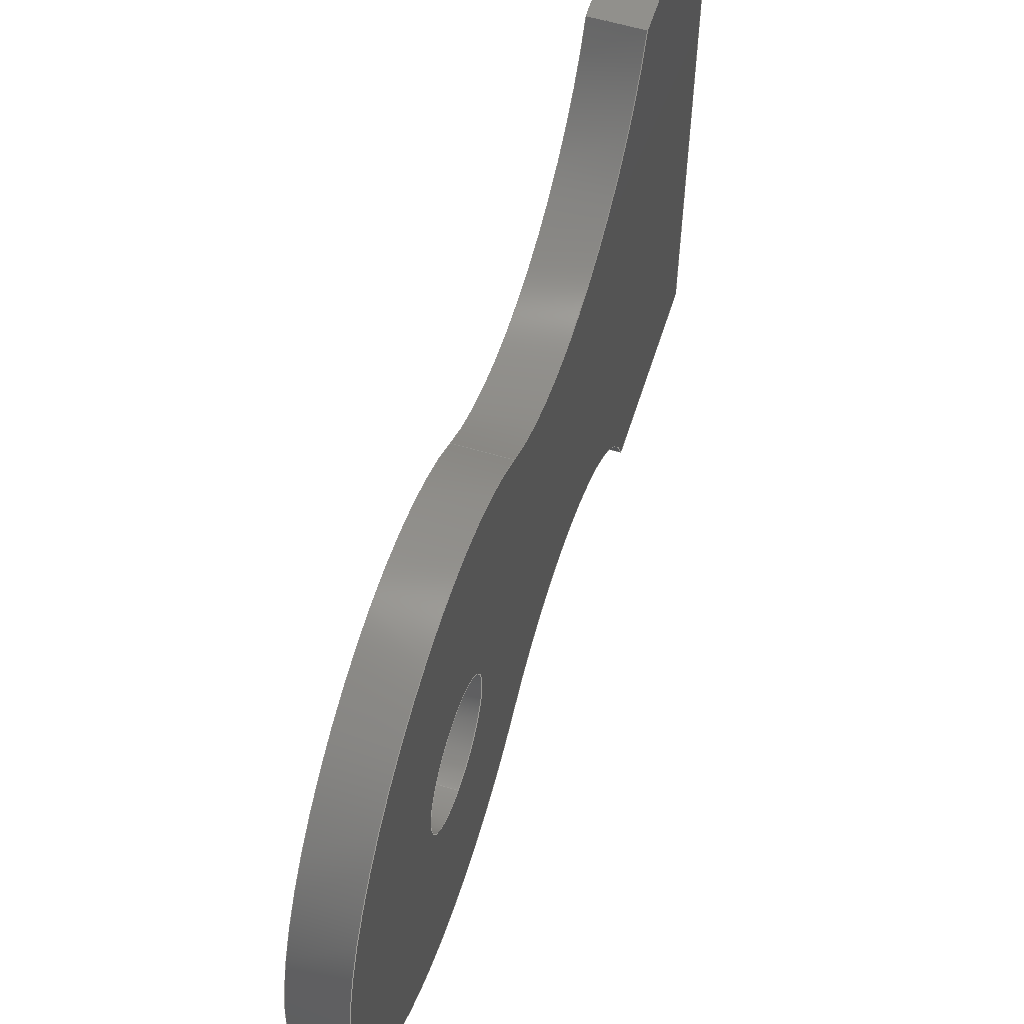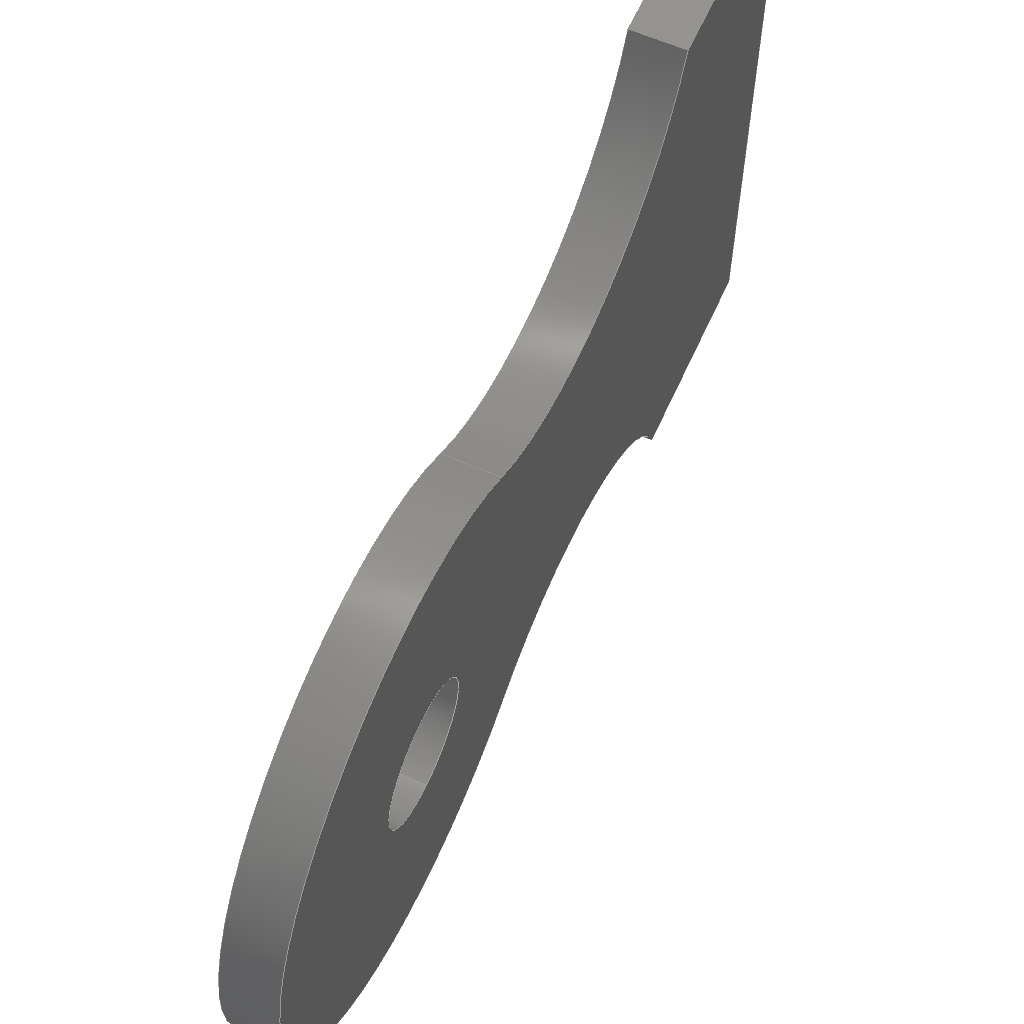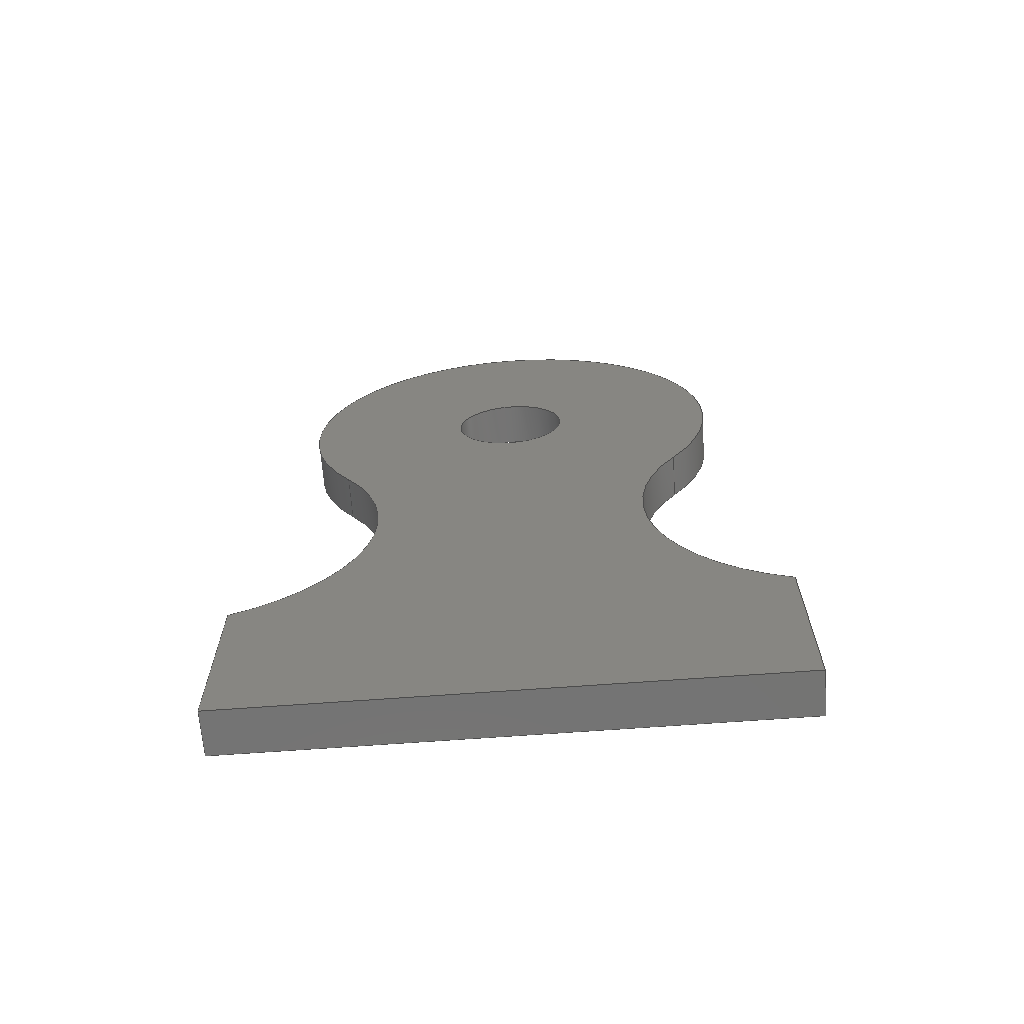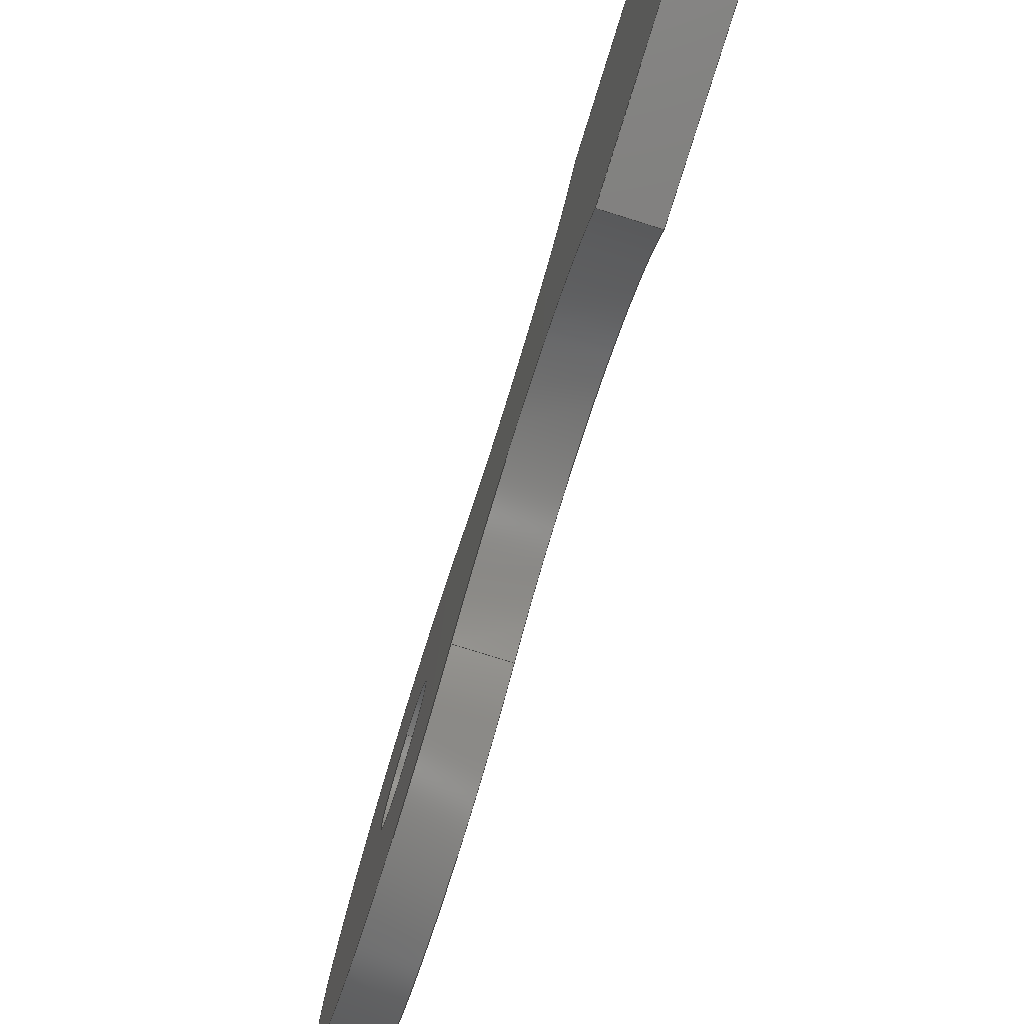
<metadata>
{"format":"step","ext":"step","renderer":"f3d","projection":"perspective","resolution":1024,"background":"white","views":[{"elev":58.1,"azim":-162.7,"up":"+Z"},{"elev":61.7,"azim":-155.9,"up":"+Z"},{"elev":-66.0,"azim":94.3,"up":"+Y"},{"elev":-79.5,"azim":-17.3,"up":"+Z"}]}
</metadata>
<code>
ISO-10303-21;
DATA;
#1=CARTESIAN_POINT('',(0,0,0));
#2=DIRECTION('',(-1,0,0));
#3=DIRECTION('',(0,0,-1));
#4=AXIS2_PLACEMENT_3D('',#1,#2,#3);
#5=CARTESIAN_POINT('',(0,0,0));
#6=DIRECTION('',(-1,0,0));
#7=DIRECTION('',(0,0,1));
#8=AXIS2_PLACEMENT_3D('',#5,#6,#7);
#9=DIRECTION('',(0,1,0));
#10=VECTOR('',#9,20);
#11=CARTESIAN_POINT('',(0,-70,-30));
#12=LINE('',#11,#10);
#13=CARTESIAN_POINT('',(0,-28.71,-38.28));
#14=DIRECTION('',(-1,0,0));
#15=DIRECTION('',(0,-0.9321,0.3623));
#16=AXIS2_PLACEMENT_3D('',#13,#14,#15);
#17=CARTESIAN_POINT('',(0,0,0));
#18=DIRECTION('',(1,0,0));
#19=DIRECTION('',(0,-0.6,-0.8));
#20=AXIS2_PLACEMENT_3D('',#17,#18,#19);
#21=CARTESIAN_POINT('',(0,-28.71,38.28));
#22=DIRECTION('',(-1,0,0));
#23=DIRECTION('',(0,0.6,-0.8));
#24=AXIS2_PLACEMENT_3D('',#21,#22,#23);
#25=DIRECTION('',(0,-1,0));
#26=VECTOR('',#25,20);
#27=CARTESIAN_POINT('',(0,-50,30));
#28=LINE('',#27,#26);
#29=DIRECTION('',(0,0,-1));
#30=VECTOR('',#29,60);
#31=CARTESIAN_POINT('',(0,-70,30));
#32=LINE('',#31,#30);
#33=DIRECTION('',(1,0,0));
#34=VECTOR('',#33,5);
#35=CARTESIAN_POINT('',(0,0,-6.5));
#36=LINE('',#35,#34);
#37=DIRECTION('',(1,0,0));
#38=VECTOR('',#37,5);
#39=CARTESIAN_POINT('',(0,0,6.5));
#40=LINE('',#39,#38);
#41=CARTESIAN_POINT('',(5,0,0));
#42=DIRECTION('',(-1,0,0));
#43=DIRECTION('',(0,0,-1));
#44=AXIS2_PLACEMENT_3D('',#41,#42,#43);
#45=CARTESIAN_POINT('',(5,0,0));
#46=DIRECTION('',(-1,0,0));
#47=DIRECTION('',(0,0,1));
#48=AXIS2_PLACEMENT_3D('',#45,#46,#47);
#49=DIRECTION('',(0,1,0));
#50=VECTOR('',#49,20);
#51=CARTESIAN_POINT('',(5,-70,-30));
#52=LINE('',#51,#50);
#53=DIRECTION('',(0,0,-1));
#54=VECTOR('',#53,60);
#55=CARTESIAN_POINT('',(5,-70,30));
#56=LINE('',#55,#54);
#57=DIRECTION('',(0,-1,0));
#58=VECTOR('',#57,20);
#59=CARTESIAN_POINT('',(5,-50,30));
#60=LINE('',#59,#58);
#61=CARTESIAN_POINT('',(5,-28.71,38.28));
#62=DIRECTION('',(-1,0,0));
#63=DIRECTION('',(0,0.6,-0.8));
#64=AXIS2_PLACEMENT_3D('',#61,#62,#63);
#65=CARTESIAN_POINT('',(5,0,0));
#66=DIRECTION('',(1,0,0));
#67=DIRECTION('',(0,-0.6,-0.8));
#68=AXIS2_PLACEMENT_3D('',#65,#66,#67);
#69=CARTESIAN_POINT('',(5,-28.71,-38.28));
#70=DIRECTION('',(-1,0,0));
#71=DIRECTION('',(0,-0.9321,0.3623));
#72=AXIS2_PLACEMENT_3D('',#69,#70,#71);
#73=DIRECTION('',(1,0,0));
#74=VECTOR('',#73,5);
#75=CARTESIAN_POINT('',(0,-70,-30));
#76=LINE('',#75,#74);
#77=DIRECTION('',(1,0,0));
#78=VECTOR('',#77,5);
#79=CARTESIAN_POINT('',(0,-70,30));
#80=LINE('',#79,#78);
#81=DIRECTION('',(1,0,0));
#82=VECTOR('',#81,5);
#83=CARTESIAN_POINT('',(0,-50,30));
#84=LINE('',#83,#82);
#85=DIRECTION('',(1,0,0));
#86=VECTOR('',#85,5);
#87=CARTESIAN_POINT('',(0,-15,20));
#88=LINE('',#87,#86);
#89=DIRECTION('',(1,0,0));
#90=VECTOR('',#89,5);
#91=CARTESIAN_POINT('',(0,-15,-20));
#92=LINE('',#91,#90);
#93=DIRECTION('',(1,0,0));
#94=VECTOR('',#93,5);
#95=CARTESIAN_POINT('',(0,-50,-30));
#96=LINE('',#95,#94);
#97=CARTESIAN_POINT('',(0,0,-6.5));
#98=CARTESIAN_POINT('',(0,0,6.5));
#99=VERTEX_POINT('',#97);
#100=VERTEX_POINT('',#98);
#101=CARTESIAN_POINT('',(0,-70,-30));
#102=CARTESIAN_POINT('',(0,-50,-30));
#103=VERTEX_POINT('',#101);
#104=VERTEX_POINT('',#102);
#105=CARTESIAN_POINT('',(0,-15,-20));
#106=VERTEX_POINT('',#105);
#107=CARTESIAN_POINT('',(0,-15,20));
#108=VERTEX_POINT('',#107);
#109=CARTESIAN_POINT('',(0,-50,30));
#110=VERTEX_POINT('',#109);
#111=CARTESIAN_POINT('',(0,-70,30));
#112=VERTEX_POINT('',#111);
#113=CARTESIAN_POINT('',(5,0,-6.5));
#114=CARTESIAN_POINT('',(5,0,6.5));
#115=VERTEX_POINT('',#113);
#116=VERTEX_POINT('',#114);
#117=CARTESIAN_POINT('',(5,-70,-30));
#118=CARTESIAN_POINT('',(5,-50,-30));
#119=VERTEX_POINT('',#117);
#120=VERTEX_POINT('',#118);
#121=CARTESIAN_POINT('',(5,-15,-20));
#122=VERTEX_POINT('',#121);
#123=CARTESIAN_POINT('',(5,-15,20));
#124=VERTEX_POINT('',#123);
#125=CARTESIAN_POINT('',(5,-50,30));
#126=VERTEX_POINT('',#125);
#127=CARTESIAN_POINT('',(5,-70,30));
#128=VERTEX_POINT('',#127);
#129=CARTESIAN_POINT('',(0,0,0));
#130=DIRECTION('',(1,0,0));
#131=DIRECTION('',(0,0,-1));
#132=AXIS2_PLACEMENT_3D('',#129,#130,#131);
#133=PLANE('',#132);
#134=ORIENTED_EDGE('',*,*,#315,.T.);
#135=ORIENTED_EDGE('',*,*,#316,.T.);
#136=ORIENTED_EDGE('',*,*,#317,.T.);
#137=ORIENTED_EDGE('',*,*,#318,.T.);
#138=ORIENTED_EDGE('',*,*,#319,.T.);
#139=ORIENTED_EDGE('',*,*,#320,.T.);
#140=EDGE_LOOP('',(#134,#135,#136,#137,#138,#139));
#141=FACE_OUTER_BOUND('',#140,.F.);
#142=ORIENTED_EDGE('',*,*,#321,.T.);
#143=ORIENTED_EDGE('',*,*,#322,.T.);
#144=EDGE_LOOP('',(#142,#143));
#145=FACE_BOUND('',#144,.F.);
#146=ADVANCED_FACE('',(#141,#145),#133,.F.);
#147=CARTESIAN_POINT('',(0,0,0));
#148=DIRECTION('',(1,0,0));
#149=DIRECTION('',(0,0,-1));
#150=AXIS2_PLACEMENT_3D('',#147,#148,#149);
#151=CYLINDRICAL_SURFACE('',#150,6.5);
#152=ORIENTED_EDGE('',*,*,#321,.F.);
#153=ORIENTED_EDGE('',*,*,#323,.T.);
#154=ORIENTED_EDGE('',*,*,#324,.T.);
#155=ORIENTED_EDGE('',*,*,#325,.F.);
#156=EDGE_LOOP('',(#152,#153,#154,#155));
#157=FACE_OUTER_BOUND('',#156,.F.);
#158=ADVANCED_FACE('',(#157),#151,.F.);
#159=CARTESIAN_POINT('',(0,0,0));
#160=DIRECTION('',(1,0,0));
#161=DIRECTION('',(0,0,-1));
#162=AXIS2_PLACEMENT_3D('',#159,#160,#161);
#163=CYLINDRICAL_SURFACE('',#162,6.5);
#164=ORIENTED_EDGE('',*,*,#322,.F.);
#165=ORIENTED_EDGE('',*,*,#325,.T.);
#166=ORIENTED_EDGE('',*,*,#326,.T.);
#167=ORIENTED_EDGE('',*,*,#323,.F.);
#168=EDGE_LOOP('',(#164,#165,#166,#167));
#169=FACE_OUTER_BOUND('',#168,.F.);
#170=ADVANCED_FACE('',(#169),#163,.F.);
#171=CARTESIAN_POINT('',(5,0,0));
#172=DIRECTION('',(1,0,0));
#173=DIRECTION('',(0,0,-1));
#174=AXIS2_PLACEMENT_3D('',#171,#172,#173);
#175=PLANE('',#174);
#176=ORIENTED_EDGE('',*,*,#327,.F.);
#177=ORIENTED_EDGE('',*,*,#328,.F.);
#178=ORIENTED_EDGE('',*,*,#329,.F.);
#179=ORIENTED_EDGE('',*,*,#330,.F.);
#180=ORIENTED_EDGE('',*,*,#331,.F.);
#181=ORIENTED_EDGE('',*,*,#332,.F.);
#182=EDGE_LOOP('',(#176,#177,#178,#179,#180,#181));
#183=FACE_OUTER_BOUND('',#182,.F.);
#184=ORIENTED_EDGE('',*,*,#324,.F.);
#185=ORIENTED_EDGE('',*,*,#326,.F.);
#186=EDGE_LOOP('',(#184,#185));
#187=FACE_BOUND('',#186,.F.);
#188=ADVANCED_FACE('',(#183,#187),#175,.T.);
#189=CARTESIAN_POINT('',(0,-70,-30));
#190=DIRECTION('',(0,0,-1));
#191=DIRECTION('',(0,1,0));
#192=AXIS2_PLACEMENT_3D('',#189,#190,#191);
#193=PLANE('',#192);
#194=ORIENTED_EDGE('',*,*,#315,.F.);
#195=ORIENTED_EDGE('',*,*,#333,.T.);
#196=ORIENTED_EDGE('',*,*,#327,.T.);
#197=ORIENTED_EDGE('',*,*,#334,.F.);
#198=EDGE_LOOP('',(#194,#195,#196,#197));
#199=FACE_OUTER_BOUND('',#198,.F.);
#200=ADVANCED_FACE('',(#199),#193,.T.);
#201=CARTESIAN_POINT('',(0,-70,30));
#202=DIRECTION('',(0,-1,0));
#203=DIRECTION('',(0,0,-1));
#204=AXIS2_PLACEMENT_3D('',#201,#202,#203);
#205=PLANE('',#204);
#206=ORIENTED_EDGE('',*,*,#320,.F.);
#207=ORIENTED_EDGE('',*,*,#335,.T.);
#208=ORIENTED_EDGE('',*,*,#328,.T.);
#209=ORIENTED_EDGE('',*,*,#333,.F.);
#210=EDGE_LOOP('',(#206,#207,#208,#209));
#211=FACE_OUTER_BOUND('',#210,.F.);
#212=ADVANCED_FACE('',(#211),#205,.T.);
#213=CARTESIAN_POINT('',(0,-50,30));
#214=DIRECTION('',(0,0,1));
#215=DIRECTION('',(0,-1,0));
#216=AXIS2_PLACEMENT_3D('',#213,#214,#215);
#217=PLANE('',#216);
#218=ORIENTED_EDGE('',*,*,#319,.F.);
#219=ORIENTED_EDGE('',*,*,#336,.T.);
#220=ORIENTED_EDGE('',*,*,#329,.T.);
#221=ORIENTED_EDGE('',*,*,#335,.F.);
#222=EDGE_LOOP('',(#218,#219,#220,#221));
#223=FACE_OUTER_BOUND('',#222,.F.);
#224=ADVANCED_FACE('',(#223),#217,.T.);
#225=CARTESIAN_POINT('',(0,-28.71,38.28));
#226=DIRECTION('',(1,0,0));
#227=DIRECTION('',(0,0,-1));
#228=AXIS2_PLACEMENT_3D('',#225,#226,#227);
#229=CYLINDRICAL_SURFACE('',#228,22.84);
#230=ORIENTED_EDGE('',*,*,#318,.F.);
#231=ORIENTED_EDGE('',*,*,#337,.T.);
#232=ORIENTED_EDGE('',*,*,#330,.T.);
#233=ORIENTED_EDGE('',*,*,#336,.F.);
#234=EDGE_LOOP('',(#230,#231,#232,#233));
#235=FACE_OUTER_BOUND('',#234,.F.);
#236=ADVANCED_FACE('',(#235),#229,.F.);
#237=CARTESIAN_POINT('',(0,0,0));
#238=DIRECTION('',(1,0,0));
#239=DIRECTION('',(0,0,-1));
#240=AXIS2_PLACEMENT_3D('',#237,#238,#239);
#241=CYLINDRICAL_SURFACE('',#240,25);
#242=ORIENTED_EDGE('',*,*,#317,.F.);
#243=ORIENTED_EDGE('',*,*,#338,.T.);
#244=ORIENTED_EDGE('',*,*,#331,.T.);
#245=ORIENTED_EDGE('',*,*,#337,.F.);
#246=EDGE_LOOP('',(#242,#243,#244,#245));
#247=FACE_OUTER_BOUND('',#246,.F.);
#248=ADVANCED_FACE('',(#247),#241,.T.);
#249=CARTESIAN_POINT('',(0,-28.71,-38.28));
#250=DIRECTION('',(1,0,0));
#251=DIRECTION('',(0,0,-1));
#252=AXIS2_PLACEMENT_3D('',#249,#250,#251);
#253=CYLINDRICAL_SURFACE('',#252,22.84);
#254=ORIENTED_EDGE('',*,*,#316,.F.);
#255=ORIENTED_EDGE('',*,*,#334,.T.);
#256=ORIENTED_EDGE('',*,*,#332,.T.);
#257=ORIENTED_EDGE('',*,*,#338,.F.);
#258=EDGE_LOOP('',(#254,#255,#256,#257));
#259=FACE_OUTER_BOUND('',#258,.F.);
#260=ADVANCED_FACE('',(#259),#253,.F.);
#261=CLOSED_SHELL('',(#146,#158,#170,#188,#200,#212,#224,#236,#248,#260));
#262=MANIFOLD_SOLID_BREP('',#261);
#263=DIMENSIONAL_EXPONENTS(0,0,0,0,0,0,0);
#264=PLANE_ANGLE_MEASURE_WITH_UNIT(PLANE_ANGLE_MEASURE(0.01745),#340);
#265=(CONVERSION_BASED_UNIT('DEGREE',#264)NAMED_UNIT(*)PLANE_ANGLE_UNIT());
#266=UNCERTAINTY_MEASURE_WITH_UNIT(LENGTH_MEASURE(0.01125),#339,
'closure',
'Maximum model space distance between geometric entities at asserted connectivities');
#267=(GEOMETRIC_REPRESENTATION_CONTEXT(3)GLOBAL_UNCERTAINTY_ASSIGNED_CONTEXT((
#266))GLOBAL_UNIT_ASSIGNED_CONTEXT((#339,#265,#341))REPRESENTATION_CONTEXT
('ID1','3'));
#268=APPLICATION_CONTEXT(
'CONFIGURATION CONTROLLED 3D DESIGNS OF MECHANICAL PARTS AND ASSEMBLIES');
#269=APPLICATION_PROTOCOL_DEFINITION('international standard',
'config_control_design',1994,#268);
#270=DESIGN_CONTEXT('',#268,'design');
#271=MECHANICAL_CONTEXT('',#268,'mechanical');
#272=PRODUCT('MOTOR_CONNECTOR','MOTOR_CONNECTOR','NOT SPECIFIED',(#271));
#273=PRODUCT_DEFINITION_FORMATION_WITH_SPECIFIED_SOURCE('8','LAST_VERSION',#272,
.MADE.);
#274=PRODUCT_CATEGORY('part','');
#275=PRODUCT_RELATED_PRODUCT_CATEGORY('detail','',(#272));
#276=PRODUCT_CATEGORY_RELATIONSHIP('','',#274,#275);
#277=SECURITY_CLASSIFICATION_LEVEL('unclassified');
#278=SECURITY_CLASSIFICATION('','',#277);
#279=CC_DESIGN_SECURITY_CLASSIFICATION(#278,(#273));
#280=APPROVAL_STATUS('approved');
#281=APPROVAL(#280,'');
#282=CC_DESIGN_APPROVAL(#281,(#278,#273,#343));
#283=CALENDAR_DATE(118,27,2);
#284=COORDINATED_UNIVERSAL_TIME_OFFSET(5,30,.AHEAD.);
#285=LOCAL_TIME(22,29,1,#284);
#286=DATE_AND_TIME(#283,#285);
#287=APPROVAL_DATE_TIME(#286,#281);
#288=DATE_TIME_ROLE('creation_date');
#289=CC_DESIGN_DATE_AND_TIME_ASSIGNMENT(#286,#288,(#343));
#290=DATE_TIME_ROLE('classification_date');
#291=CC_DESIGN_DATE_AND_TIME_ASSIGNMENT(#286,#290,(#278));
#292=PERSON('UNSPECIFIED','UNSPECIFIED',$,$,$,$);
#293=ORGANIZATION('UNSPECIFIED','UNSPECIFIED','UNSPECIFIED');
#294=PERSON_AND_ORGANIZATION(#292,#293);
#295=APPROVAL_ROLE('approver');
#296=APPROVAL_PERSON_ORGANIZATION(#294,#281,#295);
#297=PERSON_AND_ORGANIZATION_ROLE('creator');
#298=CC_DESIGN_PERSON_AND_ORGANIZATION_ASSIGNMENT(#294,#297,(#273,#343));
#299=PERSON_AND_ORGANIZATION_ROLE('design_supplier');
#300=CC_DESIGN_PERSON_AND_ORGANIZATION_ASSIGNMENT(#294,#299,(#273));
#301=PERSON_AND_ORGANIZATION_ROLE('classification_officer');
#302=CC_DESIGN_PERSON_AND_ORGANIZATION_ASSIGNMENT(#294,#301,(#278));
#303=PERSON_AND_ORGANIZATION_ROLE('design_owner');
#304=CC_DESIGN_PERSON_AND_ORGANIZATION_ASSIGNMENT(#294,#303,(#272));
#305=CIRCLE('',#4,6.5);
#306=CIRCLE('',#8,6.5);
#307=CIRCLE('',#16,22.84);
#308=CIRCLE('',#20,25);
#309=CIRCLE('',#24,22.84);
#310=CIRCLE('',#44,6.5);
#311=CIRCLE('',#48,6.5);
#312=CIRCLE('',#64,22.84);
#313=CIRCLE('',#68,25);
#314=CIRCLE('',#72,22.84);
#315=EDGE_CURVE('',#103,#104,#12,.T.);
#316=EDGE_CURVE('',#104,#106,#307,.T.);
#317=EDGE_CURVE('',#106,#108,#308,.T.);
#318=EDGE_CURVE('',#108,#110,#309,.T.);
#319=EDGE_CURVE('',#110,#112,#28,.T.);
#320=EDGE_CURVE('',#112,#103,#32,.T.);
#321=EDGE_CURVE('',#99,#100,#305,.T.);
#322=EDGE_CURVE('',#100,#99,#306,.T.);
#323=EDGE_CURVE('',#99,#115,#36,.T.);
#324=EDGE_CURVE('',#115,#116,#310,.T.);
#325=EDGE_CURVE('',#100,#116,#40,.T.);
#326=EDGE_CURVE('',#116,#115,#311,.T.);
#327=EDGE_CURVE('',#119,#120,#52,.T.);
#328=EDGE_CURVE('',#128,#119,#56,.T.);
#329=EDGE_CURVE('',#126,#128,#60,.T.);
#330=EDGE_CURVE('',#124,#126,#312,.T.);
#331=EDGE_CURVE('',#122,#124,#313,.T.);
#332=EDGE_CURVE('',#120,#122,#314,.T.);
#333=EDGE_CURVE('',#103,#119,#76,.T.);
#334=EDGE_CURVE('',#104,#120,#96,.T.);
#335=EDGE_CURVE('',#112,#128,#80,.T.);
#336=EDGE_CURVE('',#110,#126,#84,.T.);
#337=EDGE_CURVE('',#108,#124,#88,.T.);
#338=EDGE_CURVE('',#106,#122,#92,.T.);
#339=(LENGTH_UNIT()NAMED_UNIT(*)SI_UNIT(.MILLI.,.METRE.));
#340=(NAMED_UNIT(*)PLANE_ANGLE_UNIT()SI_UNIT($,.RADIAN.));
#341=(NAMED_UNIT(*)SI_UNIT($,.STERADIAN.)SOLID_ANGLE_UNIT());
#342=ADVANCED_BREP_SHAPE_REPRESENTATION('',(#262),#267);
#343=PRODUCT_DEFINITION('design','',#273,#270);
#344=PRODUCT_DEFINITION_SHAPE('','SHAPE FOR MOTOR_CONNECTOR.',#343);
#345=SHAPE_DEFINITION_REPRESENTATION(#344,#342);
ENDSEC;
END-ISO-10303-21;

</code>
